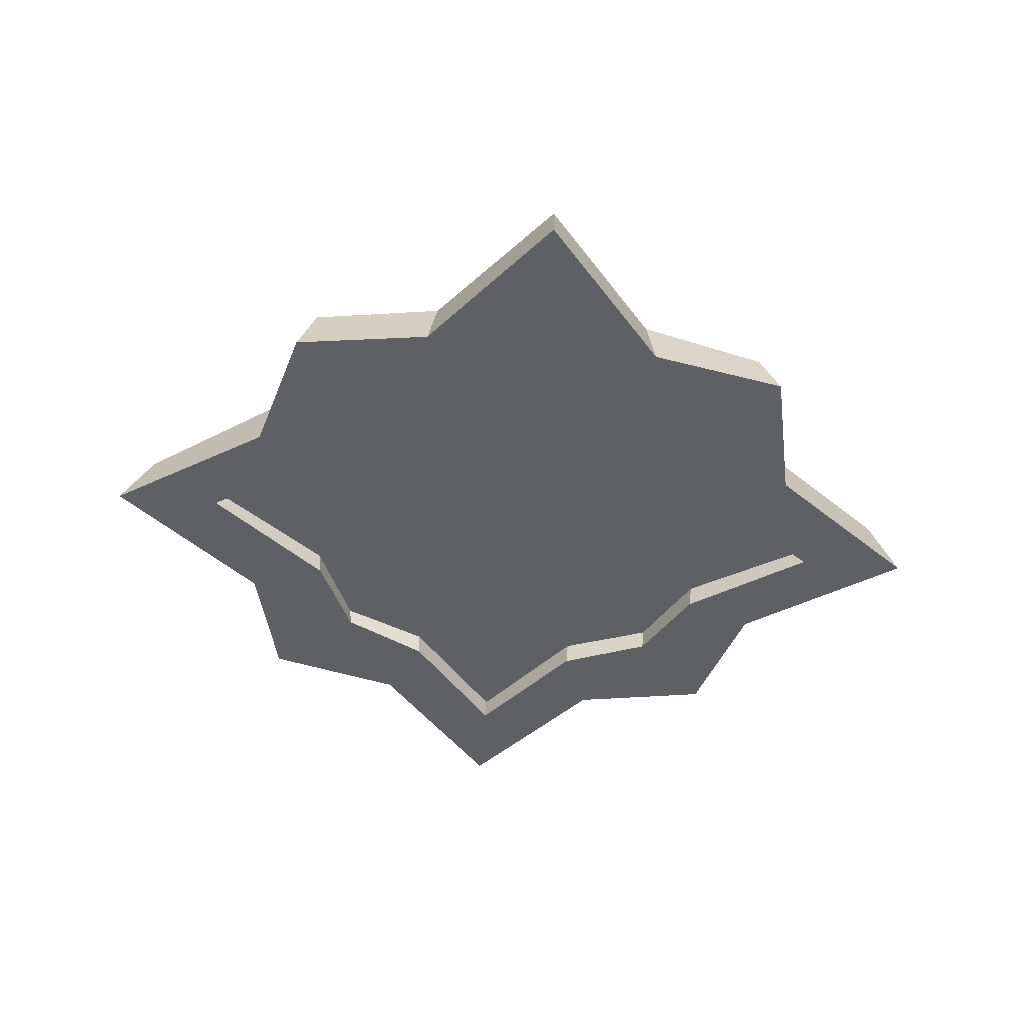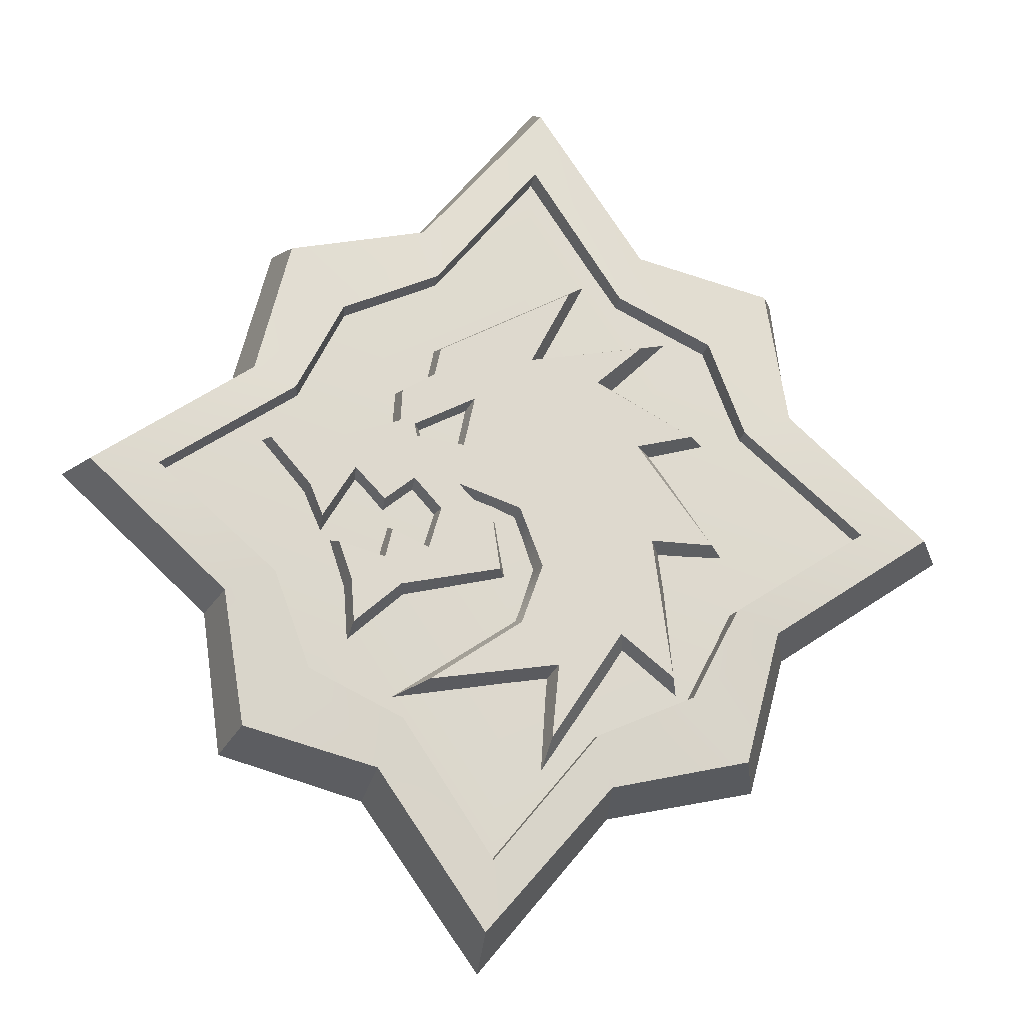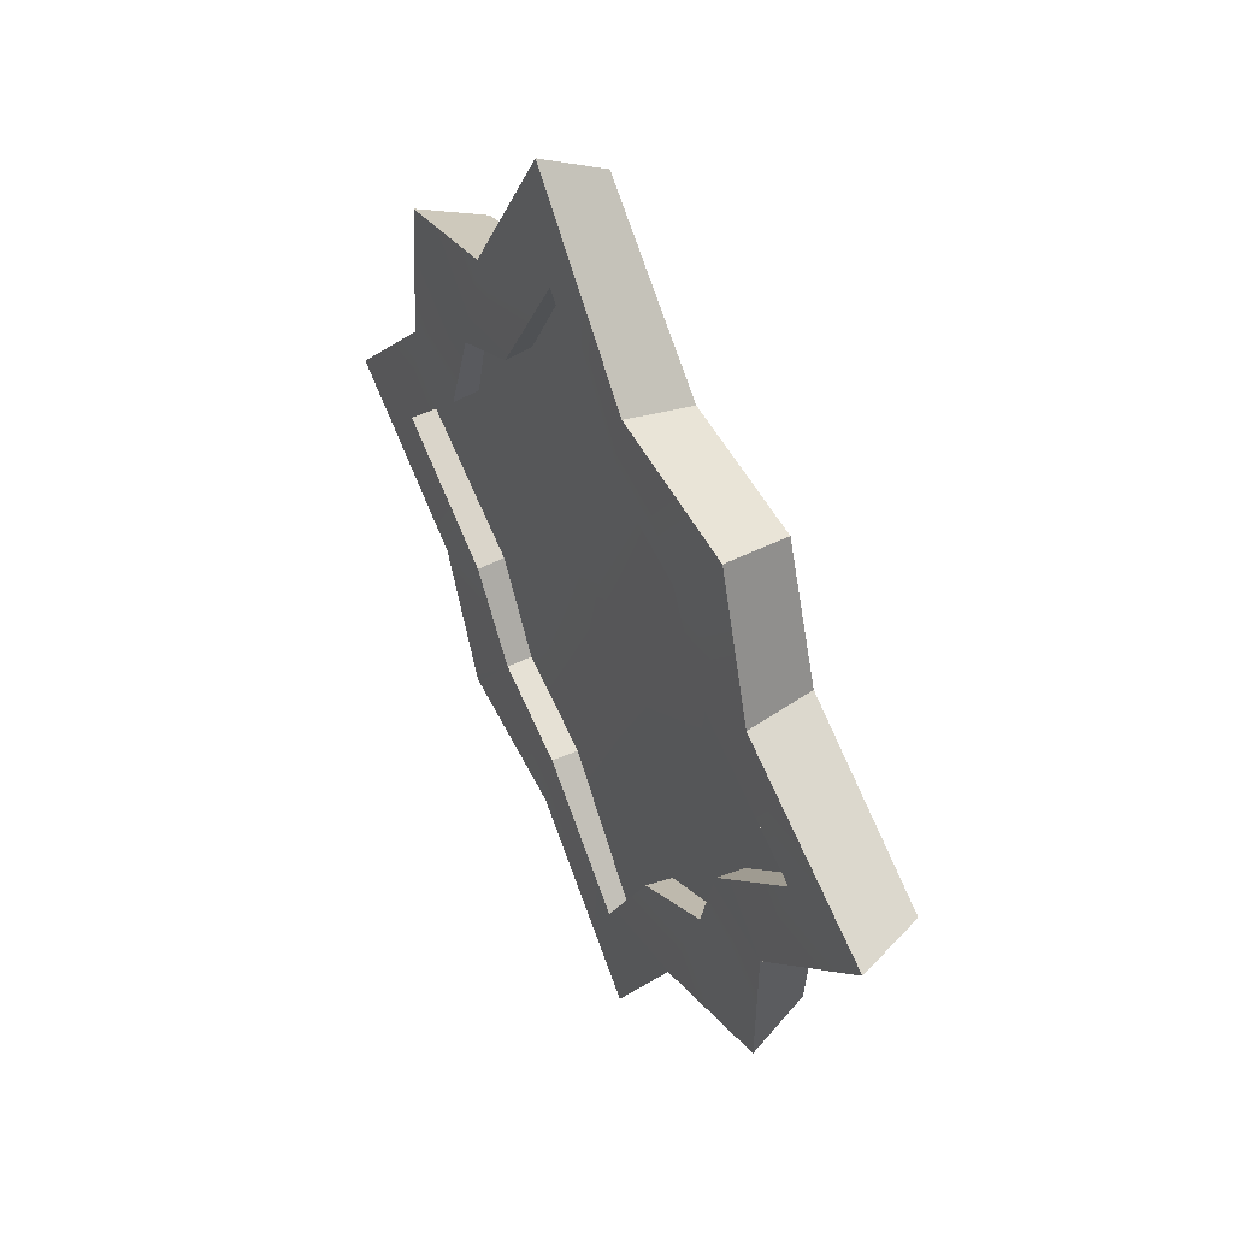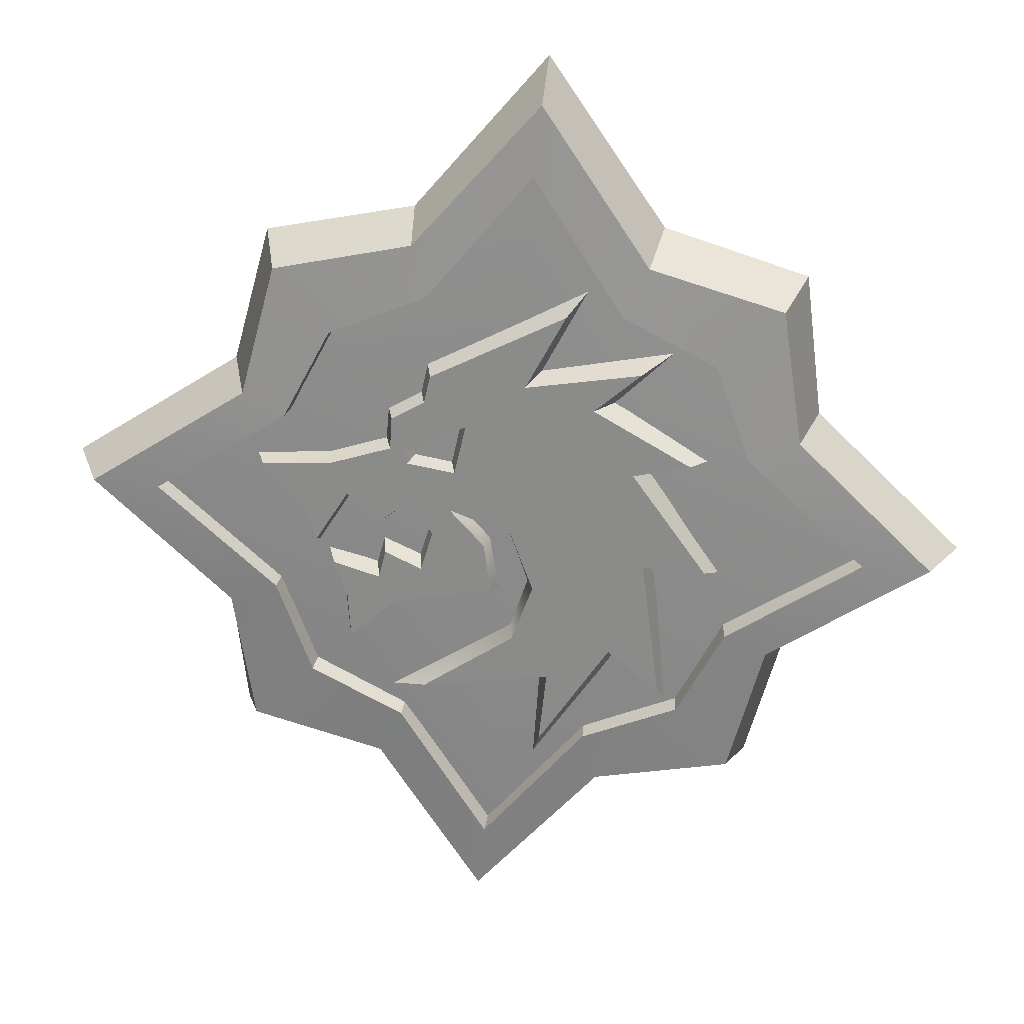
<metadata>
{"format":"obj","ext":"obj","renderer":"f3d","projection":"perspective","resolution":1024,"background":"white","views":[{"elev":-42.1,"azim":80.6,"up":"+Z"},{"elev":-15.6,"azim":-10.3,"up":"+Y"},{"elev":43.4,"azim":-119.9,"up":"+Y"},{"elev":27.6,"azim":4.2,"up":"+Y"}]}
</metadata>
<code>
g meger3d_Char3_sundries_C4_1
v -0.1948 0.2208 0.02342
v -0.2466 0.1225 0.02856
v -0.2927 0.1451 0.02037
v -0.254 0.2903 0.01494
v -0.1044 0.3205 0.01518
v -0.08918 0.2651 0.02272
v 0.02492 0.4009 0.01832
v 0.03328 0.4766 0.01106
v 0.1482 0.3033 0.02074
v 0.1216 0.2503 0.02848
v -0.3931 0.02826 0.02382
v -0.4668 0.03124 0.01755
v -0.3176 -0.1111 0.02496
v -0.2643 -0.08931 0.03075
v -0.226 -0.1952 0.0335
v -0.2949 -0.2594 0.02909
v -0.1503 -0.301 0.03443
v -0.1243 -0.2475 0.03976
v 0.2234 0.198 0.03438
v 0.2926 0.2618 0.02995
v 0.3151 0.1138 0.03988
v 0.2614 0.09239 0.04337
v 0.3901 -0.02493 0.0561
v 0.4639 -0.02819 0.05575
v 0.2898 -0.1419 0.05468
v 0.2433 -0.1189 0.05741
v 0.1918 -0.2175 0.0565
v 0.2512 -0.2872 0.05837
v -0.02753 -0.3981 0.04956
v -0.03555 -0.4741 0.04798
v 0.1019 -0.3178 0.04967
v 0.08633 -0.262 0.0514
v -0.254 0.2903 0.01494
v -0.1082 0.3379 -0.05885
v -0.1044 0.3205 0.01518
v -0.2707 0.3065 -0.06025
v -0.254 0.2903 0.01494
v -0.2927 0.1451 0.02037
v -0.3124 0.153 -0.05833
v -0.2707 0.3065 -0.06025
v 0.03328 0.4766 0.01106
v -0.1044 0.3205 0.01518
v -0.1082 0.3379 -0.05885
v 0.03654 0.5092 -0.05684
v -0.185 0.2119 -0.05347
v -0.08412 0.2556 -0.05428
v -0.1082 0.3379 -0.05885
v -0.2707 0.3065 -0.06025
v 0.02361 0.3849 -0.05262
v 0.03654 0.5092 -0.05684
v 0.1623 0.3234 -0.05036
v 0.1202 0.2384 -0.04765
v -0.3124 0.153 -0.05833
v -0.2344 0.1146 -0.05354
v -0.3784 0.02245 -0.05301
v -0.4969 0.0327 -0.05754
v -0.335 -0.1213 -0.04845
v -0.255 -0.09035 -0.04644
v -0.2173 -0.1899 -0.03795
v -0.3151 -0.2803 -0.03748
v -0.159 -0.327 -0.03562
v -0.117 -0.2419 -0.03677
v 0.2202 0.1868 -0.03683
v 0.3179 0.2772 -0.03638
v 0.3381 0.118 -0.03257
v 0.2581 0.087 -0.03413
v 0.3813 -0.02557 -0.02185
v 0.4998 -0.03578 -0.01643
v 0.3154 -0.1563 -0.02136
v 0.2374 -0.1179 -0.02576
v -0.02075 -0.388 -0.02215
v -0.0337 -0.5122 -0.01702
v 0.1113 -0.3412 -0.02216
v 0.08721 -0.259 -0.02629
v 0.1879 -0.215 -0.02139
v 0.2735 -0.3095 -0.01372
v 0.1216 0.2503 0.02848
v 0.02361 0.3849 -0.05262
v 0.02492 0.4009 0.01832
v 0.1202 0.2384 -0.04765
v -0.08918 0.2651 0.02272
v 0.02492 0.4009 0.01832
v 0.02361 0.3849 -0.05262
v -0.08412 0.2556 -0.05428
v -0.08918 0.2651 0.02272
v -0.185 0.2119 -0.05347
v -0.1948 0.2208 0.02342
v -0.08412 0.2556 -0.05428
v -0.2049 0.2361 -0.001124
v -0.0008366 0.0009044 0.02174
v -0.4185 0.02567 -0.0005659
v 0.02758 0.4267 -0.007036
v -0.2401 -0.2094 0.009162
v -0.02832 -0.4259 0.0263
v 0.2393 0.2102 0.0101
v 0.4172 -0.02429 0.03359
v 0.2036 -0.2347 0.03415
v -0.2077 0.2395 -0.02779
v 0.000198 -0.0001582 -0.004688
v 0.02911 0.4337 -0.03332
v -0.4254 0.02505 -0.02722
v -0.2436 -0.2144 -0.01682
v 0.2449 0.2131 -0.01586
v 0.4262 -0.02586 0.00759
v 0.2085 -0.2403 0.008159
v -0.02786 -0.4351 0.0006497
v -0.2466 0.1225 0.02856
v -0.1948 0.2208 0.02342
v -0.185 0.2119 -0.05347
v -0.2344 0.1146 -0.05354
v -0.4668 0.03124 0.01755
v -0.3176 -0.1111 0.02496
v -0.335 -0.1213 -0.04845
v -0.4969 0.0327 -0.05754
v -0.3124 0.153 -0.05833
v -0.2927 0.1451 0.02037
v -0.4668 0.03124 0.01755
v -0.4969 0.0327 -0.05754
v -0.335 -0.1213 -0.04845
v -0.3176 -0.1111 0.02496
v -0.2949 -0.2594 0.02909
v -0.3151 -0.2803 -0.03748
v -0.1243 -0.2475 0.03976
v -0.226 -0.1952 0.0335
v -0.2173 -0.1899 -0.03795
v -0.117 -0.2419 -0.03677
v -0.2643 -0.08931 0.03075
v -0.255 -0.09035 -0.04644
v -0.2173 -0.1899 -0.03795
v -0.226 -0.1952 0.0335
v -0.2643 -0.08931 0.03075
v -0.3931 0.02826 0.02382
v -0.3784 0.02245 -0.05301
v -0.255 -0.09035 -0.04644
v -0.2466 0.1225 0.02856
v -0.2344 0.1146 -0.05354
v -0.3784 0.02245 -0.05301
v -0.3931 0.02826 0.02382
v 0.03328 0.4766 0.01106
v 0.1623 0.3234 -0.05036
v 0.1482 0.3033 0.02074
v 0.03654 0.5092 -0.05684
v -0.2949 -0.2594 0.02909
v -0.1503 -0.301 0.03443
v -0.159 -0.327 -0.03562
v -0.3151 -0.2803 -0.03748
v 0.4639 -0.02819 0.05575
v 0.3151 0.1138 0.03988
v 0.3381 0.118 -0.03257
v 0.4998 -0.03578 -0.01643
v 0.3154 -0.1563 -0.02136
v 0.2898 -0.1419 0.05468
v 0.4639 -0.02819 0.05575
v 0.4998 -0.03578 -0.01643
v 0.3381 0.118 -0.03257
v 0.3151 0.1138 0.03988
v 0.2926 0.2618 0.02995
v 0.3179 0.2772 -0.03638
v 0.1216 0.2503 0.02848
v 0.2234 0.198 0.03438
v 0.2202 0.1868 -0.03683
v 0.1202 0.2384 -0.04765
v 0.2614 0.09239 0.04337
v 0.2581 0.087 -0.03413
v 0.2202 0.1868 -0.03683
v 0.2234 0.198 0.03438
v 0.2614 0.09239 0.04337
v 0.3901 -0.02493 0.0561
v 0.3813 -0.02557 -0.02185
v 0.2581 0.087 -0.03413
v 0.2433 -0.1189 0.05741
v 0.2374 -0.1179 -0.02576
v 0.3813 -0.02557 -0.02185
v 0.3901 -0.02493 0.0561
v 0.2512 -0.2872 0.05837
v 0.1113 -0.3412 -0.02216
v 0.1019 -0.3178 0.04967
v 0.2735 -0.3095 -0.01372
v 0.2512 -0.2872 0.05837
v 0.2898 -0.1419 0.05468
v 0.3154 -0.1563 -0.02136
v 0.2735 -0.3095 -0.01372
v -0.03555 -0.4741 0.04798
v 0.1019 -0.3178 0.04967
v 0.1113 -0.3412 -0.02216
v -0.0337 -0.5122 -0.01702
v -0.1243 -0.2475 0.03976
v -0.02075 -0.388 -0.02215
v -0.02753 -0.3981 0.04956
v -0.117 -0.2419 -0.03677
v 0.08633 -0.262 0.0514
v -0.02753 -0.3981 0.04956
v -0.02075 -0.388 -0.02215
v 0.08721 -0.259 -0.02629
v 0.08633 -0.262 0.0514
v 0.1879 -0.215 -0.02139
v 0.1918 -0.2175 0.0565
v 0.08721 -0.259 -0.02629
v 0.2433 -0.1189 0.05741
v 0.1918 -0.2175 0.0565
v 0.1879 -0.215 -0.02139
v 0.2374 -0.1179 -0.02576
v 0.2926 0.2618 0.02995
v 0.1482 0.3033 0.02074
v 0.1623 0.3234 -0.05036
v 0.3179 0.2772 -0.03638
v -0.159 -0.327 -0.03562
v -0.1503 -0.301 0.03443
v -0.03555 -0.4741 0.04798
v -0.0337 -0.5122 -0.01702
v -0.2284 0.01023 0.03065
v -0.2727 0.06327 0.02674
v -0.1978 0.06749 0.02944
v -0.1792 0.03189 0.03164
v -0.1302 0.08874 0.03115
v -0.1142 0.02239 0.03453
v -0.2148 -0.02467 0.03262
v -0.1468 -0.003015 0.03433
v -0.1118 0.07166 0.03257
v -0.05935 0.06297 0.03494
v -0.06512 0.01762 0.03661
v -0.08453 -0.01192 0.03709
v -0.02706 -0.02431 0.03981
v -0.09791 -0.0568 0.03845
v -0.01951 -0.07874 0.04237
v -0.1278 -0.09952 0.03908
v -0.1457 -0.06922 0.03713
v -0.182 -0.09559 0.03683
v -0.179 -0.1435 0.03894
v -0.1378 -0.03768 0.03612
v -0.1962 -0.05389 0.03455
v 0.002962 -0.007902 0.04028
v -0.04687 0.1183 0.03312
v 0.09205 0.02851 0.04219
v 0.09257 0.1441 0.0374
v 0.01794 0.1678 0.03355
v -0.09219 0.1449 0.03027
v -0.08503 0.1755 0.02927
v 0.06151 0.2498 0.0318
v 0.02749 -0.07379 0.04397
v 0.1137 -0.1485 0.05039
v 0.003946 -0.1383 0.04575
v 0.04416 -0.185 0.04924
v -0.09586 -0.2046 0.04468
v 0.03594 -0.2657 0.05228
v 0.1368 0.06982 0.04219
v 0.1984 0.08384 0.04397
v 0.1504 -0.0403 0.04729
v 0.218 -0.0434 0.05002
v 0.1704 -0.196 0.05454
v 0.143 0.1879 0.03751
v -0.1279 0.1244 0.02975
v -0.1144 0.08527 0.0319
v -0.2284 0.01023 0.03065
v -0.2829 0.06584 -0.002116
v -0.2727 0.06327 0.02674
v -0.2339 0.005186 0.002289
v -0.2148 -0.02467 0.03262
v -0.2145 -0.03933 0.004888
v -0.1978 0.06749 0.02944
v -0.1381 0.09326 0.002302
v -0.1302 0.08874 0.03115
v -0.2014 0.07279 0.000724
v -0.2727 0.06327 0.02674
v -0.2829 0.06584 -0.002116
v -0.1144 0.08527 0.0319
v -0.04687 0.1183 0.03312
v -0.05722 0.1065 0.004857
v -0.1034 0.08387 0.004025
v -0.1279 0.1244 0.02975
v -0.1302 0.08874 0.03115
v -0.1381 0.09326 0.002302
v -0.1352 0.128 0.0009693
v -0.09219 0.1449 0.03027
v -0.1279 0.1244 0.02975
v -0.09844 0.1488 0.001514
v -0.1352 0.128 0.0009693
v -0.06512 0.01762 0.03661
v 0.002962 -0.007902 0.04028
v -0.03878 -0.0002251 0.01001
v -0.00167 -0.01728 0.01214
v 0.02749 -0.07379 0.04397
v 0.01785 -0.0745 0.01527
v -0.0002124 -0.1312 0.01694
v 0.003946 -0.1383 0.04575
v -0.09586 -0.2046 0.04468
v -0.1353 -0.2212 0.0155
v -0.08503 0.1755 0.02927
v -0.09219 0.1449 0.03027
v -0.09844 0.1488 0.001514
v -0.09091 0.1815 0.0004423
v 0.06151 0.2498 0.0318
v 0.03785 0.1801 0.005441
v 0.01794 0.1678 0.03355
v 0.0841 0.2701 0.003472
v 0.06151 0.2498 0.0318
v -0.08503 0.1755 0.02927
v -0.09091 0.1815 0.0004423
v 0.0841 0.2701 0.003472
v 0.143 0.1879 0.03751
v 0.01794 0.1678 0.03355
v 0.03785 0.1801 0.005441
v 0.1768 0.2029 0.009828
v 0.09257 0.1441 0.0374
v 0.143 0.1879 0.03751
v 0.1169 0.1441 0.009977
v 0.1768 0.2029 0.009828
v 0.1984 0.08384 0.04397
v 0.09257 0.1441 0.0374
v 0.1169 0.1441 0.009977
v 0.2195 0.0795 0.0166
v 0.1368 0.06982 0.04219
v 0.1984 0.08384 0.04397
v 0.1587 0.06327 0.01494
v 0.2195 0.0795 0.0166
v -0.1142 0.02239 0.03453
v -0.08453 -0.01192 0.03709
v -0.114 0.01053 0.00667
v -0.09169 -0.01471 0.008578
v -0.02706 -0.02431 0.03981
v -0.06512 0.01762 0.03661
v -0.03878 -0.0002251 0.01001
v -0.01911 -0.02239 0.01168
v -0.01951 -0.07874 0.04237
v -0.008626 -0.08481 0.01468
v -0.01951 -0.07874 0.04237
v -0.1225 -0.1071 0.01124
v -0.1278 -0.09952 0.03908
v -0.008626 -0.08481 0.01468
v -0.179 -0.1435 0.03894
v -0.1835 -0.1585 0.01104
v -0.182 -0.09559 0.03683
v -0.179 -0.1435 0.03894
v -0.1878 -0.1007 0.008467
v -0.1835 -0.1585 0.01104
v -0.1962 -0.05389 0.03455
v -0.2058 -0.04594 0.005496
v -0.2148 -0.02467 0.03262
v -0.1792 0.03189 0.03164
v -0.1764 0.02025 0.003869
v -0.2145 -0.03933 0.004888
v -0.1468 -0.003015 0.03433
v -0.1142 0.02239 0.03453
v -0.114 0.01053 0.00667
v -0.1465 -0.01388 0.006441
v -0.1792 0.03189 0.03164
v -0.1468 -0.003015 0.03433
v -0.1764 0.02025 0.003869
v -0.1465 -0.01388 0.006441
v -0.09791 -0.0568 0.03845
v -0.1378 -0.03768 0.03612
v -0.1014 -0.04704 0.009551
v -0.1416 -0.02878 0.007249
v -0.1378 -0.03768 0.03612
v -0.1457 -0.06922 0.03713
v -0.1501 -0.05996 0.008217
v -0.1416 -0.02878 0.007249
v -0.1457 -0.06922 0.03713
v -0.1962 -0.05389 0.03455
v -0.1501 -0.05996 0.008217
v -0.2058 -0.04594 0.005496
v -0.08453 -0.01192 0.03709
v -0.09791 -0.0568 0.03845
v -0.1014 -0.04704 0.009551
v -0.09169 -0.01471 0.008578
v 0.218 -0.0434 0.05002
v 0.1368 0.06982 0.04219
v 0.1587 0.06327 0.01494
v 0.2385 -0.05522 0.02294
v 0.218 -0.0434 0.05002
v 0.1653 -0.0547 0.02011
v 0.1504 -0.0403 0.04729
v 0.2385 -0.05522 0.02294
v 0.1704 -0.196 0.05454
v 0.1504 -0.0403 0.04729
v 0.1653 -0.0547 0.02011
v 0.1796 -0.2155 0.02735
v 0.1704 -0.196 0.05454
v 0.1205 -0.1659 0.02302
v 0.1137 -0.1485 0.05039
v 0.1796 -0.2155 0.02735
v 0.03364 -0.1983 0.02103
v -0.1353 -0.2212 0.0155
v -0.09586 -0.2046 0.04468
v 0.04416 -0.185 0.04924
v 0.03594 -0.2657 0.05228
v 0.03364 -0.1983 0.02103
v 0.04416 -0.185 0.04924
v 0.02743 -0.301 0.02507
v 0.03594 -0.2657 0.05228
v 0.1137 -0.1485 0.05039
v 0.1205 -0.1659 0.02302
v 0.02743 -0.301 0.02507
v -0.1118 0.07166 0.03257
v -0.1144 0.08527 0.0319
v -0.1016 0.07456 0.004481
v -0.1034 0.08387 0.004025
v -0.05935 0.06297 0.03494
v -0.1118 0.07166 0.03257
v -0.1016 0.07456 0.004481
v -0.06576 0.06861 0.006105
v -0.04687 0.1183 0.03312
v -0.05935 0.06297 0.03494
v -0.05722 0.1065 0.004857
v -0.06576 0.06861 0.006105
g meger3d_Char3_sundries_C4_1_0
f 3 2 1
f 1 4 3
f 4 1 5
f 6 5 1
f 5 6 7
f 7 8 5
f 8 7 9
f 7 10 9
f 11 2 3
f 3 12 11
f 13 11 12
f 11 13 14
f 15 14 13
f 13 16 15
f 16 17 15
f 15 17 18
f 9 10 19
f 9 19 20
f 21 20 19
f 19 22 21
f 23 21 22
f 21 23 24
f 25 24 23
f 23 26 25
f 25 26 27
f 27 28 25
f 18 17 29
f 30 29 17
f 29 30 31
f 31 28 27
f 31 32 29
f 27 32 31
f 35 34 33
f 36 33 34
f 39 38 37
f 37 40 39
f 43 42 41
f 41 44 43
f 47 46 45
f 45 48 47
f 49 46 47
f 47 50 49
f 49 50 51
f 51 52 49
f 45 53 48
f 45 54 53
f 55 53 54
f 53 55 56
f 57 56 55
f 55 58 57
f 57 58 59
f 59 60 57
f 61 60 59
f 59 62 61
f 63 52 51
f 51 64 63
f 65 63 64
f 66 63 65
f 67 66 65
f 65 68 67
f 67 68 69
f 69 70 67
f 61 62 71
f 71 72 61
f 72 71 73
f 74 73 71
f 73 74 75
f 70 69 75
f 75 76 73
f 76 75 69
f 79 78 77
f 78 80 77
f 83 82 81
f 81 84 83
f 87 86 85
f 86 88 85
f 91 90 89
f 92 89 90
f 91 93 90
f 94 90 93
f 95 92 90
f 95 90 96
f 90 97 96
f 94 97 90
f 100 99 98
f 98 99 101
f 99 102 101
f 100 103 99
f 99 103 104
f 99 104 105
f 106 99 105
f 99 106 102
f 109 108 107
f 107 110 109
f 113 112 111
f 111 114 113
f 117 116 115
f 115 118 117
f 121 120 119
f 119 122 121
f 125 124 123
f 123 126 125
f 129 128 127
f 127 130 129
f 133 132 131
f 131 134 133
f 137 136 135
f 135 138 137
f 141 140 139
f 142 139 140
f 145 144 143
f 143 146 145
f 149 148 147
f 147 150 149
f 153 152 151
f 151 154 153
f 157 156 155
f 155 158 157
f 161 160 159
f 159 162 161
f 165 164 163
f 163 166 165
f 169 168 167
f 167 170 169
f 173 172 171
f 171 174 173
f 177 176 175
f 178 175 176
f 181 180 179
f 179 182 181
f 185 184 183
f 183 186 185
f 189 188 187
f 188 190 187
f 193 192 191
f 191 194 193
f 197 196 195
f 196 198 195
f 201 200 199
f 199 202 201
f 205 204 203
f 203 206 205
f 209 208 207
f 207 210 209
f 213 212 211
f 211 214 213
f 213 214 215
f 216 215 214
f 211 217 214
f 214 218 216
f 216 219 215
f 219 216 220
f 216 221 220
f 216 222 221
f 222 223 221
f 223 222 224
f 225 223 224
f 224 226 225
f 227 226 224
f 226 227 228
f 228 229 226
f 224 230 227
f 227 231 228
f 221 232 220
f 232 233 220
f 232 234 233
f 233 234 235
f 235 236 233
f 233 236 237
f 238 237 236
f 236 239 238
f 234 232 240
f 240 241 234
f 240 242 241
f 243 241 242
f 242 244 243
f 243 245 241
f 234 246 235
f 246 247 235
f 234 248 246
f 234 241 248
f 248 249 246
f 241 250 248
f 251 236 235
f 253 237 252
f 253 252 215
f 219 253 215
f 233 237 253
f 256 255 254
f 255 257 254
f 257 258 254
f 257 259 258
f 262 261 260
f 261 263 260
f 260 263 264
f 263 265 264
f 268 267 266
f 266 269 268
f 272 271 270
f 270 273 272
f 276 275 274
f 276 277 275
f 280 279 278
f 280 281 279
f 279 281 282
f 281 283 282
f 282 283 284
f 284 285 282
f 285 284 286
f 287 286 284
f 290 289 288
f 288 291 290
f 294 293 292
f 293 295 292
f 298 297 296
f 296 299 298
f 302 301 300
f 300 303 302
f 306 305 304
f 306 307 305
f 310 309 308
f 308 311 310
f 314 313 312
f 314 315 313
f 318 317 316
f 318 319 317
f 322 321 320
f 320 323 322
f 323 320 324
f 324 325 323
f 328 327 326
f 327 329 326
f 327 328 330
f 330 331 327
f 334 333 332
f 334 335 333
f 334 332 336
f 336 337 334
f 340 339 338
f 338 341 340
f 344 343 342
f 342 345 344
f 348 347 346
f 348 349 347
f 352 351 350
f 352 353 351
f 356 355 354
f 354 357 356
f 360 359 358
f 360 361 359
f 364 363 362
f 362 365 364
f 368 367 366
f 366 369 368
f 372 371 370
f 371 373 370
f 376 375 374
f 374 377 376
f 380 379 378
f 379 381 378
f 384 383 382
f 382 385 384
f 388 387 386
f 387 389 386
f 392 391 390
f 390 393 392
f 396 395 394
f 396 397 395
f 400 399 398
f 398 401 400
f 404 403 402
f 404 405 403

</code>
